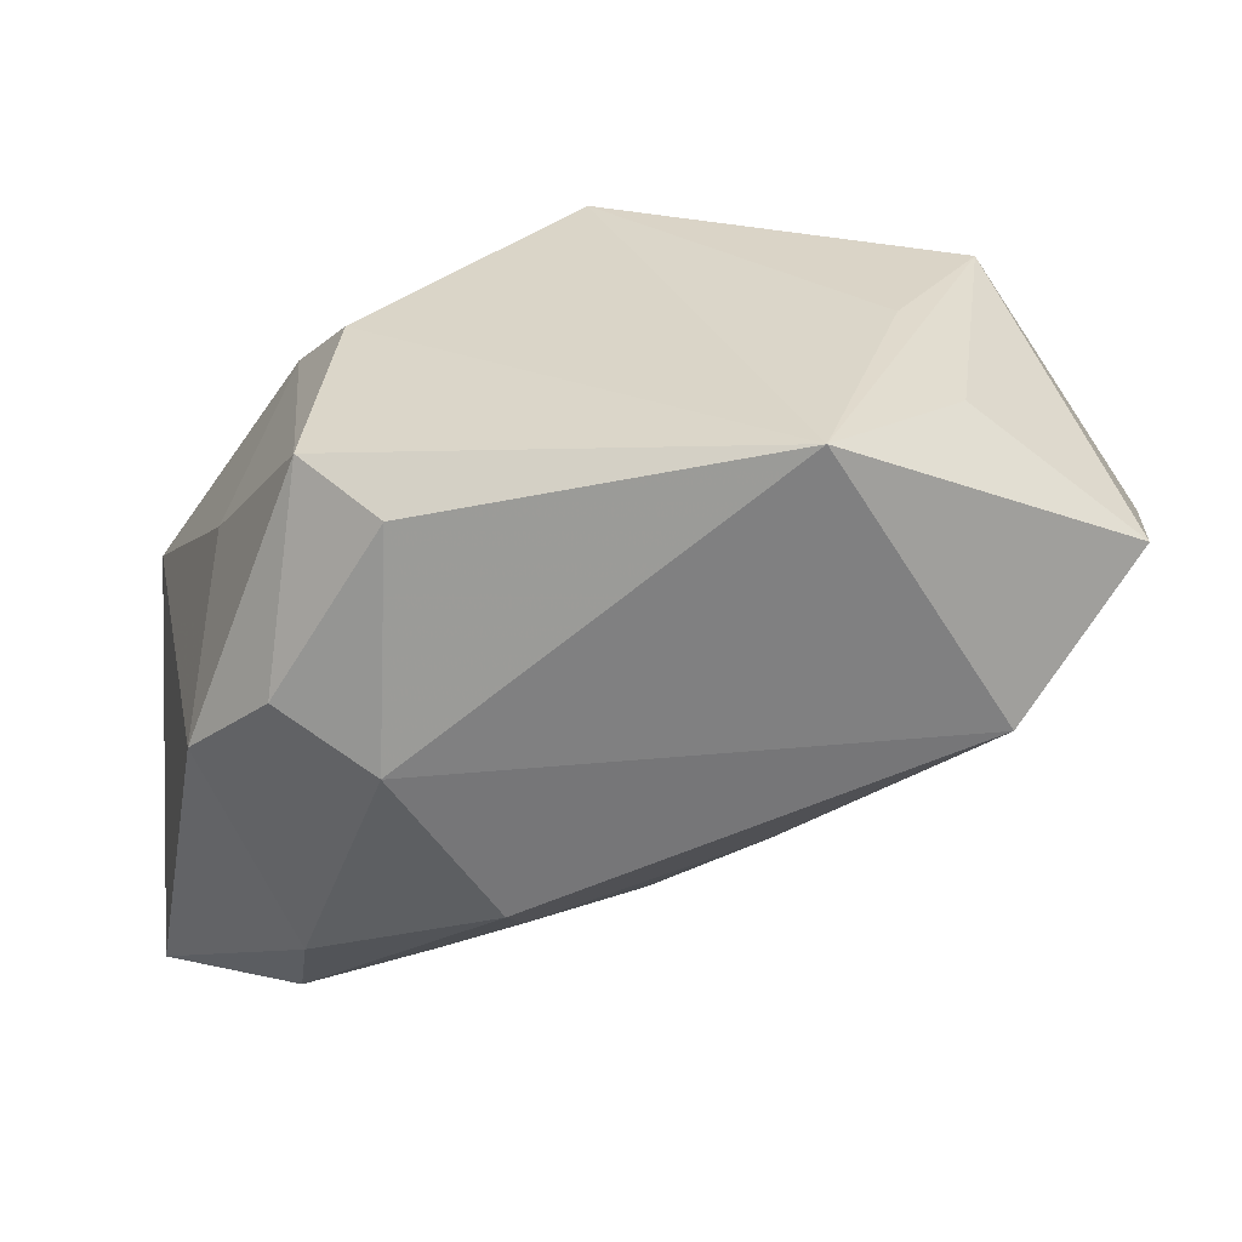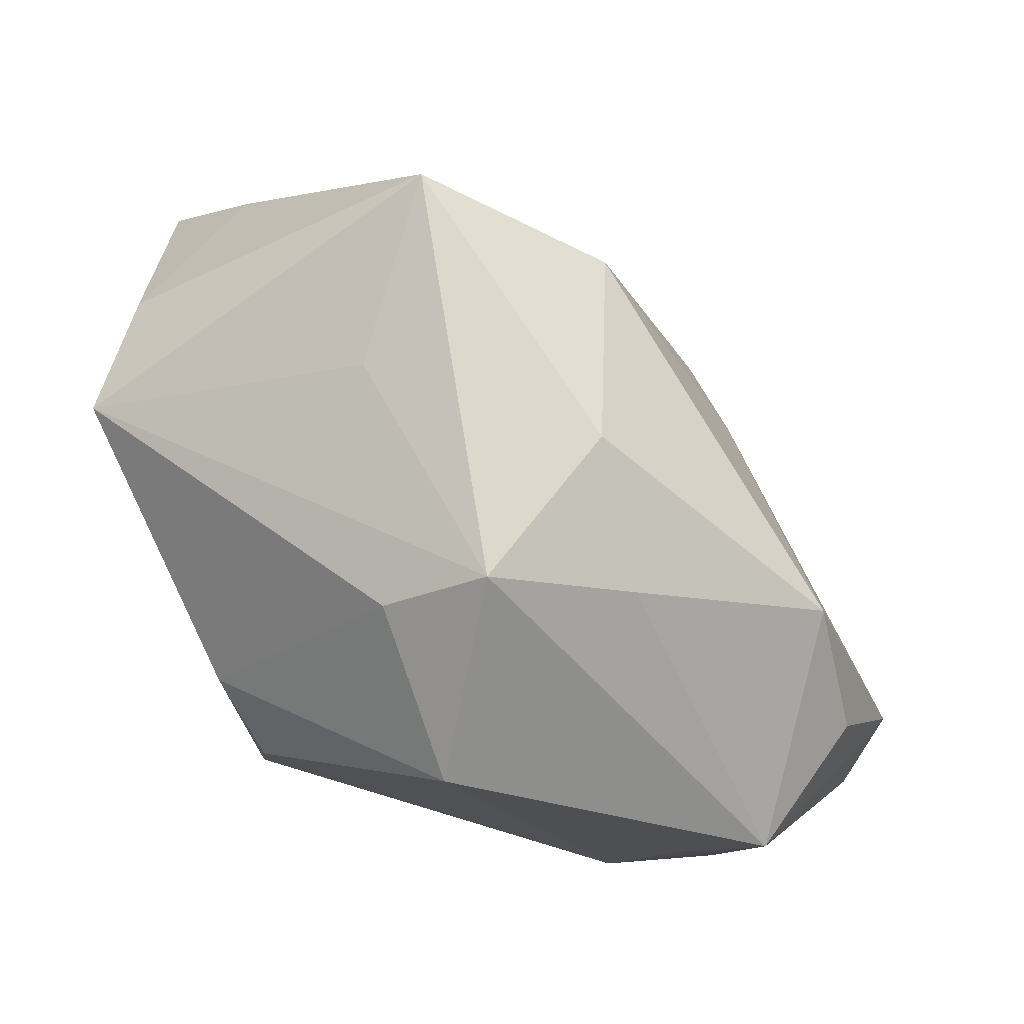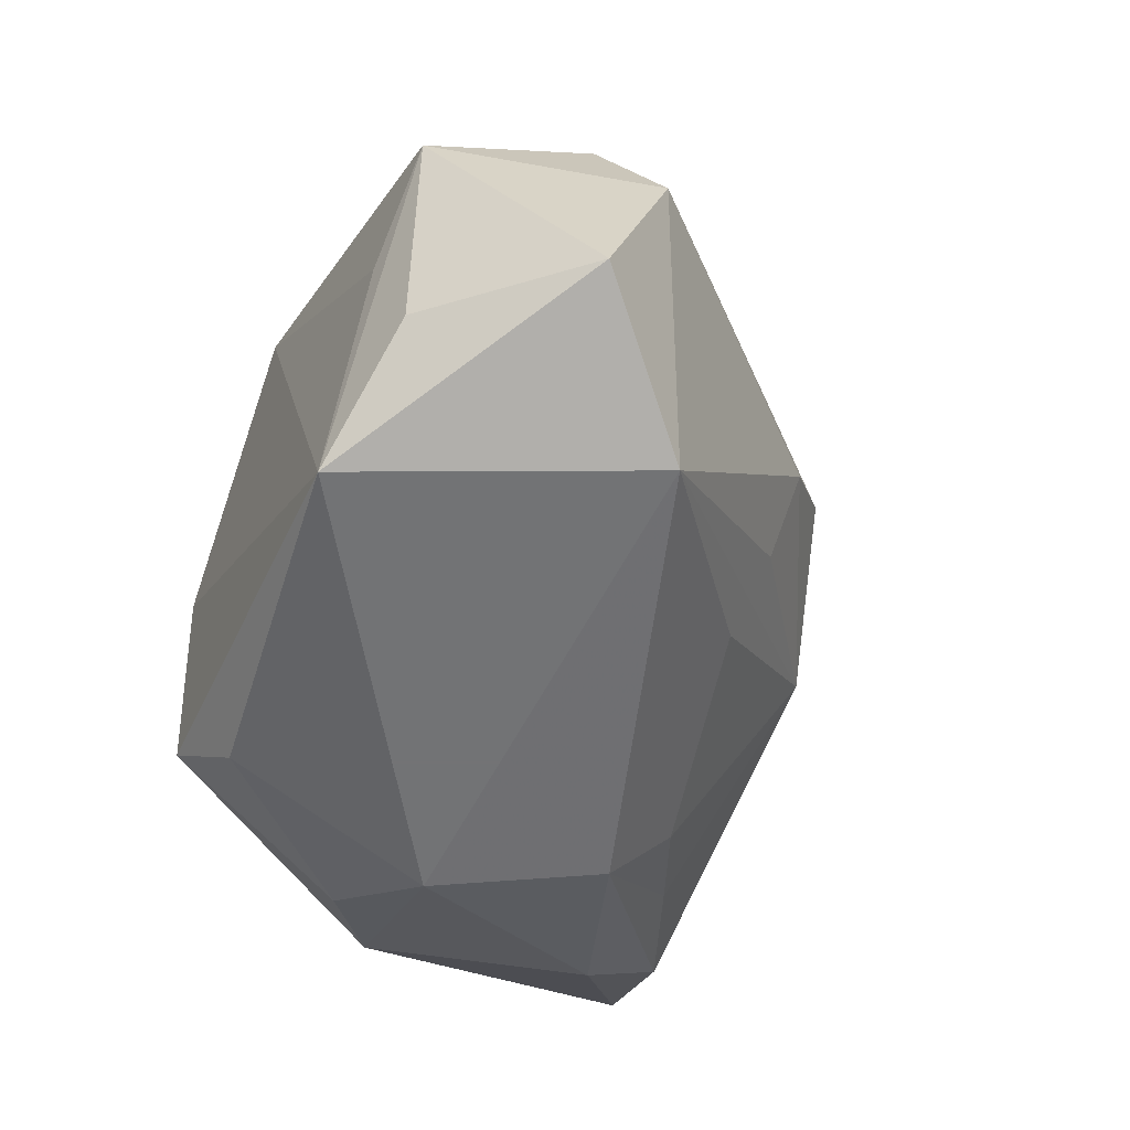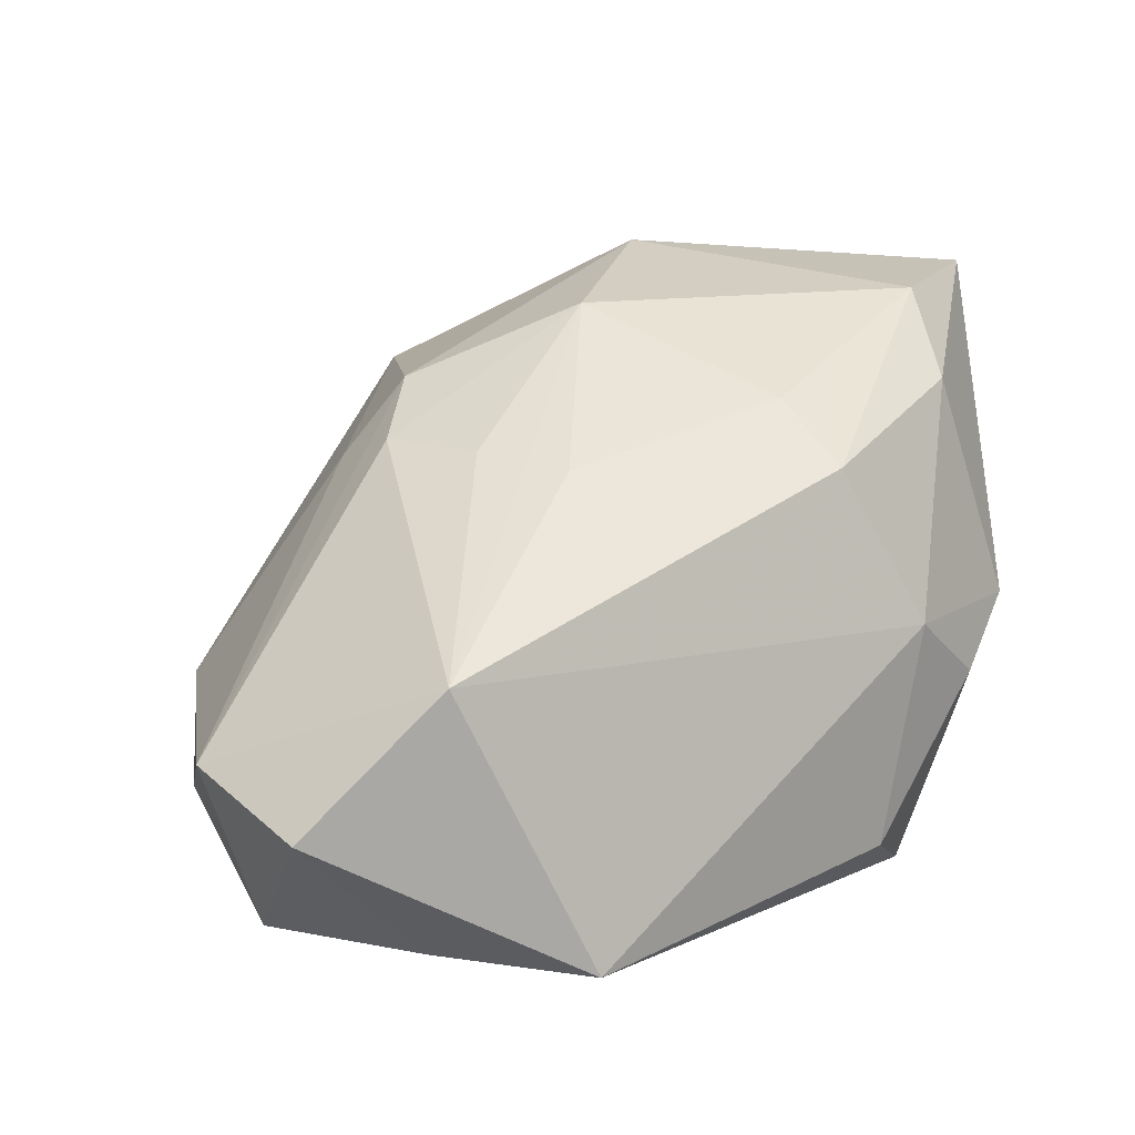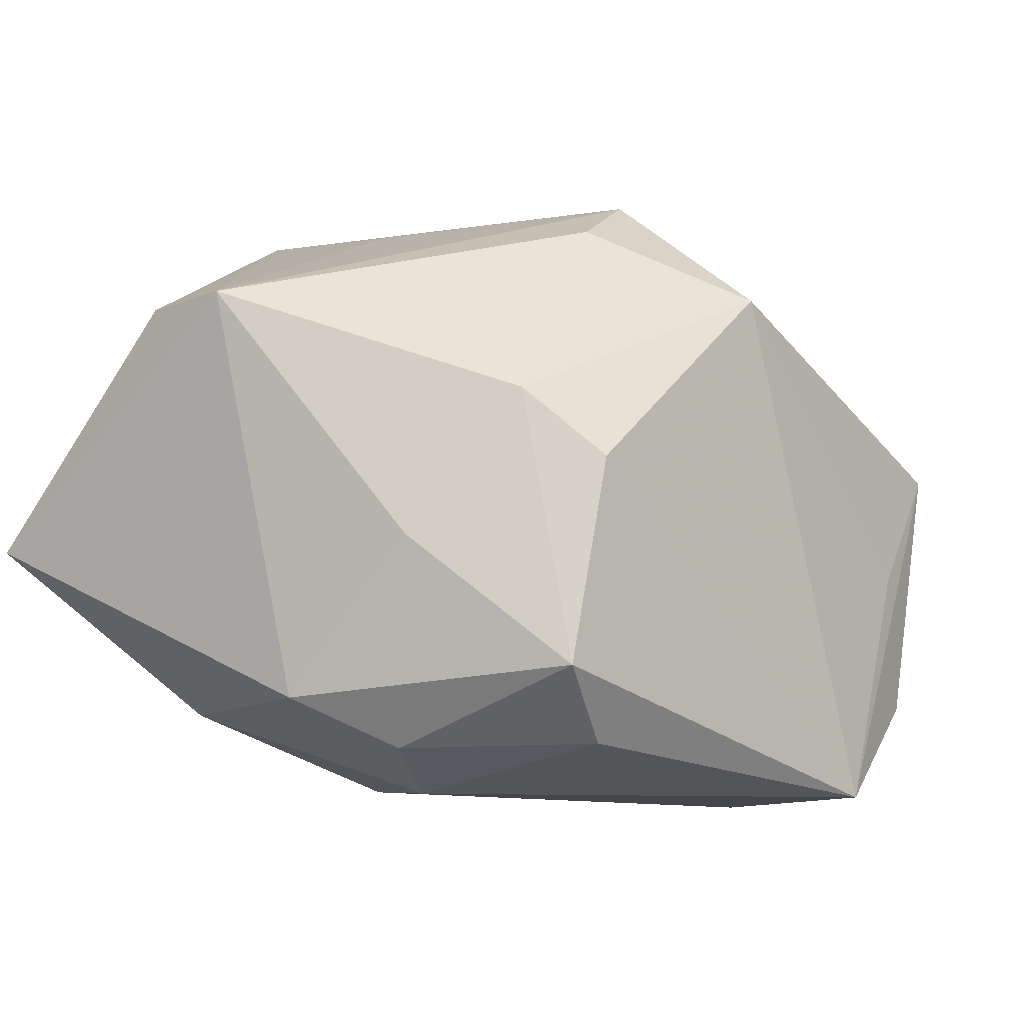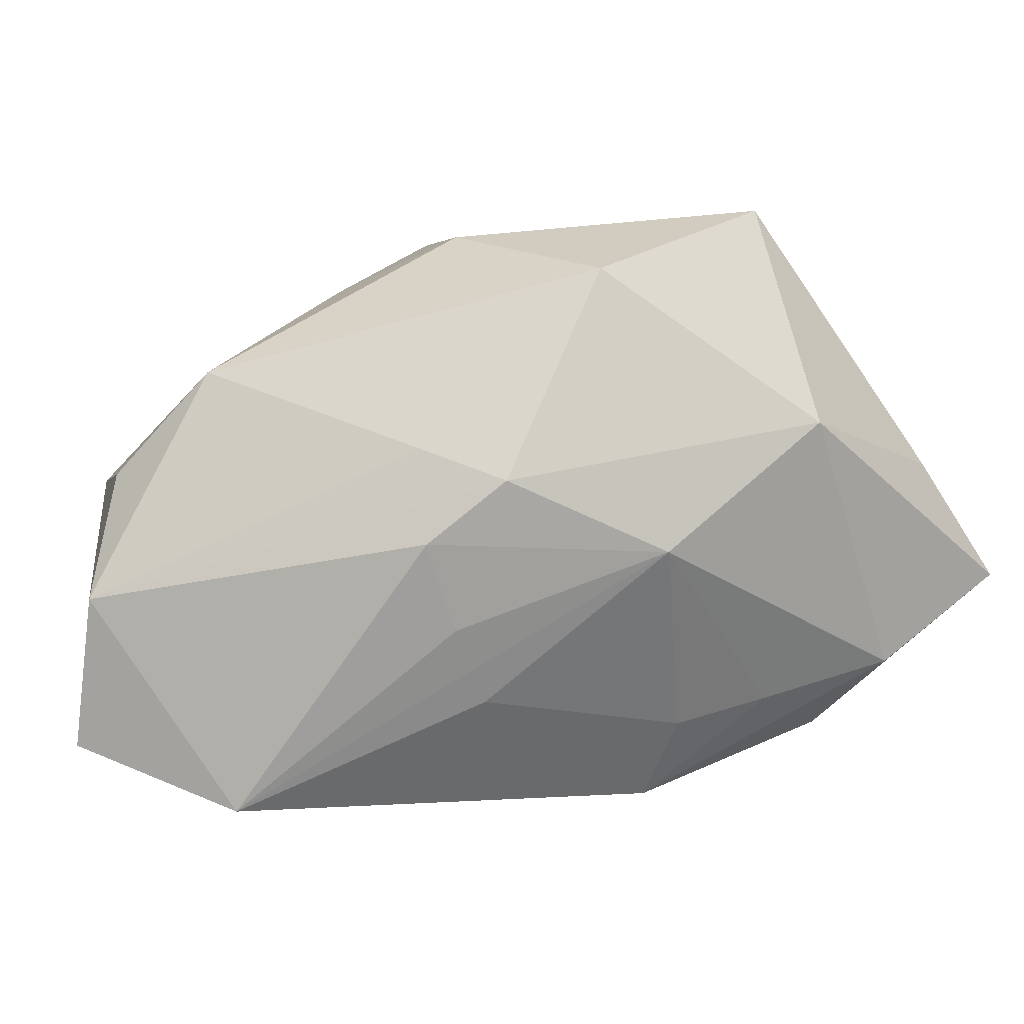
<metadata>
{"format":"obj","ext":"obj","renderer":"f3d","projection":"perspective","resolution":1024,"background":"white","views":[{"elev":-60.1,"azim":2.0,"up":"+Z"},{"elev":74.5,"azim":8.4,"up":"+Z"},{"elev":-55.9,"azim":60.3,"up":"+Z"},{"elev":3.8,"azim":147.7,"up":"+Y"},{"elev":-9.7,"azim":-50.2,"up":"+Z"},{"elev":-3.0,"azim":138.7,"up":"+Z"}]}
</metadata>
<code>
v -0.0255 0.0273 0.00602
v -0.02688 0.0009446 -0.01736
v 0.02258 -0.02454 -0.005059
v -0.005345 -0.01231 0.02319
v -0.01159 -0.01801 -0.02099
v 0.03793 -0.01375 -0.01899
v 0.01653 -0.02427 -0.02445
v -0.01161 0.0204 -0.01513
v -0.03359 0.003136 0.01474
v -0.03138 0.01293 0.01526
v -0.01774 -0.02034 -0.01543
v 0.03939 -0.009544 -0.006505
v 0.01709 0.01836 0.003081
v -0.02039 0.01826 -0.01753
v -0.004441 0.01663 -0.0173
v -0.007687 0.02315 0.0277
v 0.02152 0.01349 -0.002112
v -0.02514 -0.00971 -0.005123
v 0.02601 -0.02302 -0.01624
v -0.005316 0.01141 -0.02375
v 0.0101 0.003497 0.02589
v -0.02031 -0.004839 -0.02127
v 0.01334 0.0113 -0.01518
v -0.009985 0.00695 0.02527
v 0.02118 0.01211 0.005874
v -0.0129 -0.0006049 -0.02445
v -0.01564 -0.02215 0.0009028
v 0.008265 0.02024 0.02128
v 0.02892 -0.02434 0.004682
v -0.02187 0.02568 -0.01189
v -0.03363 0.02864 -0.003937
v 0.00278 -0.009775 0.02769
v 0.001344 -0.02454 0.01638
v 0.03481 -0.01285 0.004399
v -0.01994 -0.01718 0.006339
v -0.00799 0.03021 0.008565
v 0.01464 -0.007879 0.02175
v 0.01769 0.01261 -0.009189
v 0.004249 0.02419 -0.002613
v 0.02882 -0.002958 -0.02445
v 0.0307 -0.00501 0.01295
f 31 2 9
f 13 17 39
f 21 16 32
f 33 29 32
f 41 29 34
f 32 16 24
f 24 9 32
f 16 9 24
f 31 9 10
f 10 9 16
f 18 2 11
f 18 9 2
f 41 34 12
f 6 40 12
f 40 17 12
f 12 25 41
f 12 29 6
f 12 34 29
f 12 17 13
f 13 25 12
f 20 40 26
f 28 25 13
f 41 25 28
f 28 21 41
f 16 21 28
f 16 28 36
f 13 39 36
f 36 28 13
f 38 17 40
f 40 39 38
f 38 39 17
f 11 5 7
f 7 5 26
f 7 40 6
f 26 40 7
f 11 2 22
f 22 5 11
f 22 2 26
f 26 5 22
f 37 21 32
f 41 21 37
f 32 29 37
f 37 29 41
f 32 9 4
f 4 33 32
f 35 18 11
f 9 18 35
f 35 4 9
f 33 4 35
f 23 39 40
f 26 2 14
f 14 20 26
f 14 2 31
f 1 36 31
f 16 36 1
f 31 10 1
f 1 10 16
f 29 33 3
f 3 7 29
f 33 7 3
f 6 29 19
f 19 7 6
f 29 7 19
f 27 35 11
f 33 35 27
f 11 7 27
f 27 7 33
f 40 20 15
f 15 23 40
f 20 8 15
f 15 8 39
f 39 23 15
f 30 14 31
f 39 8 30
f 30 8 20
f 20 14 30
f 31 36 30
f 30 36 39

</code>
